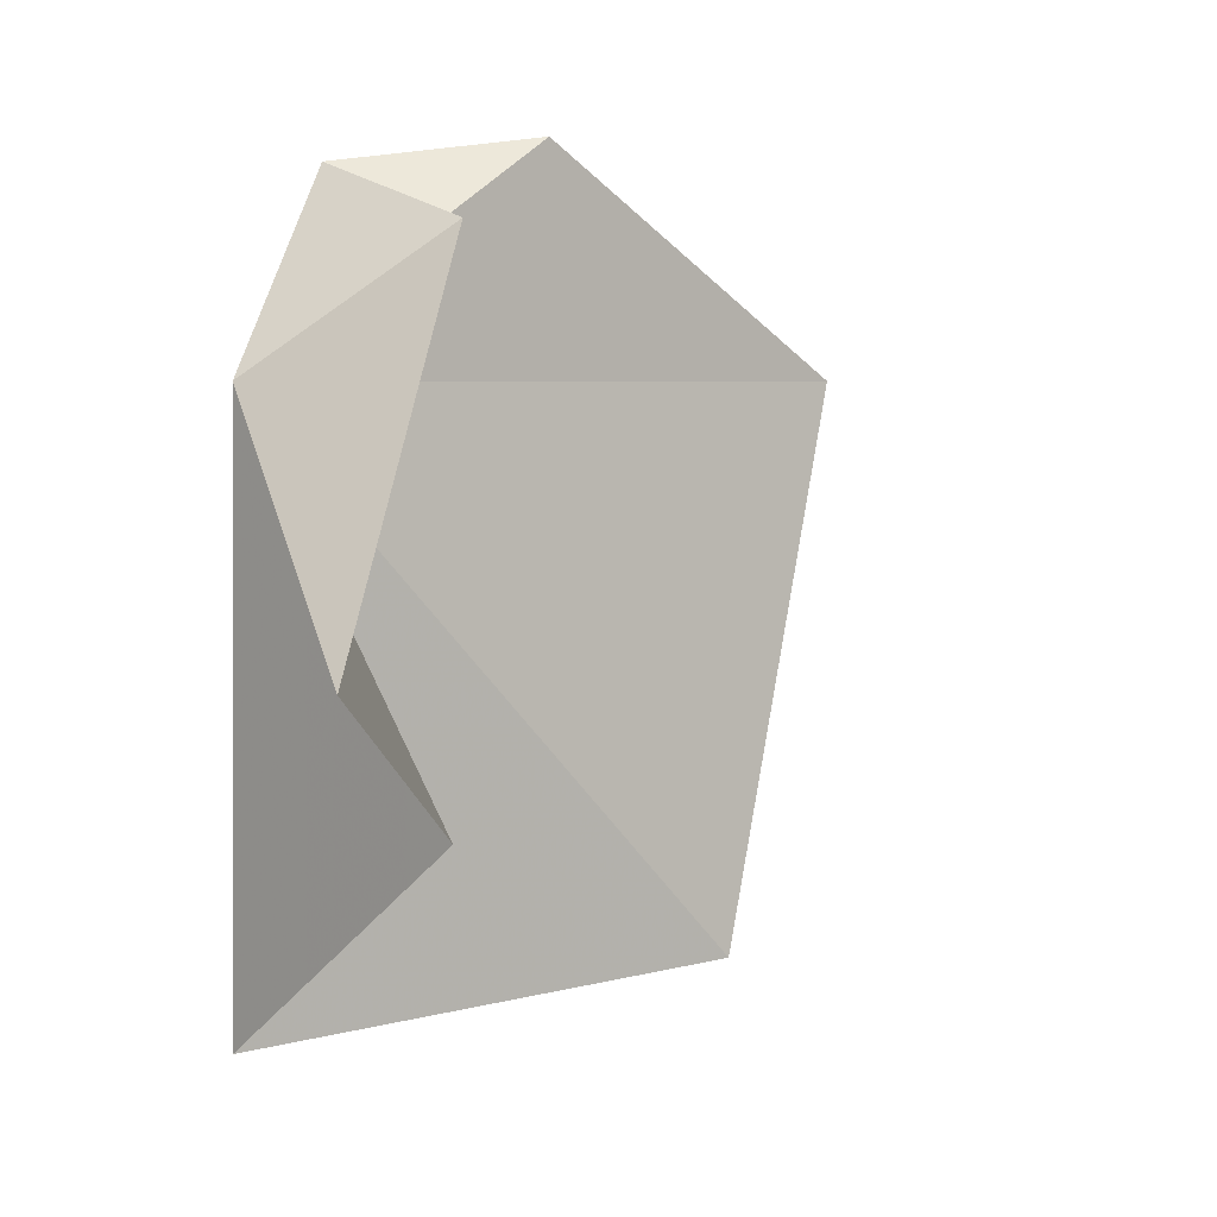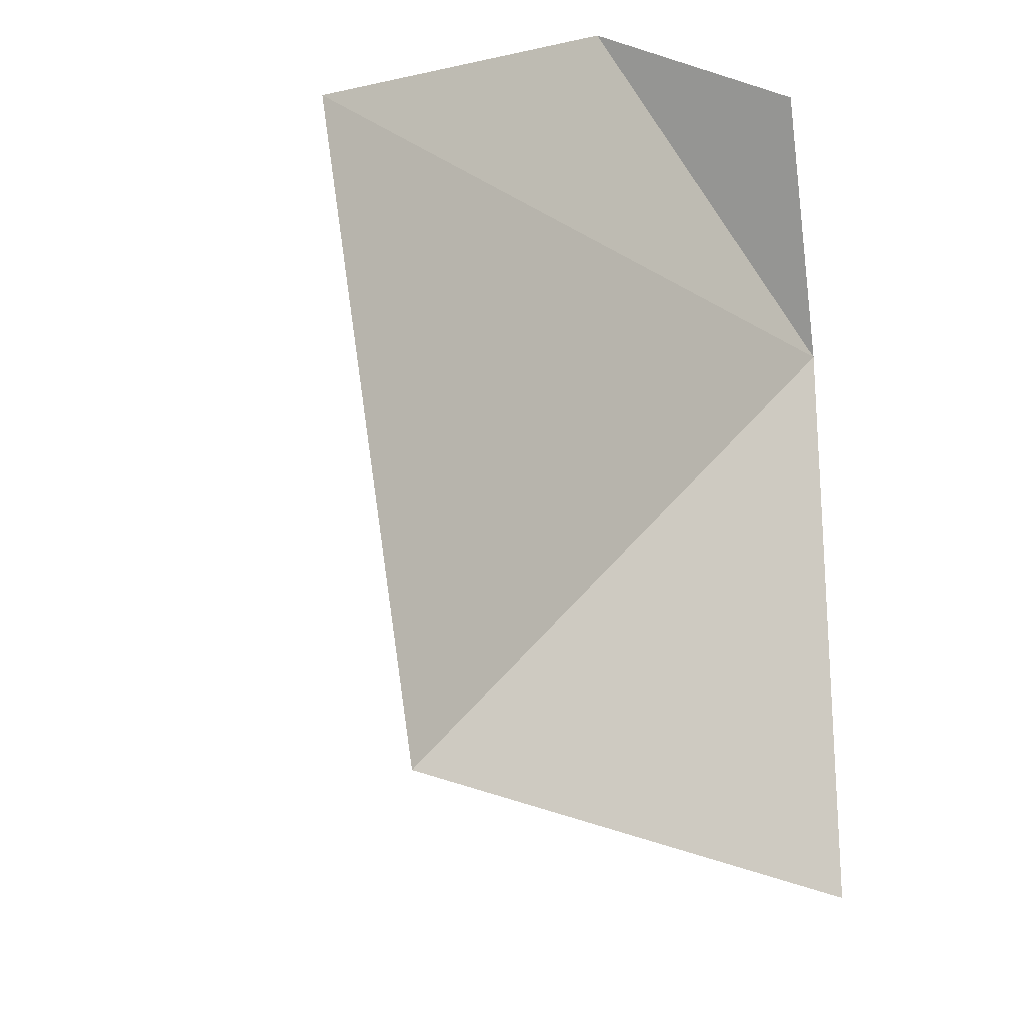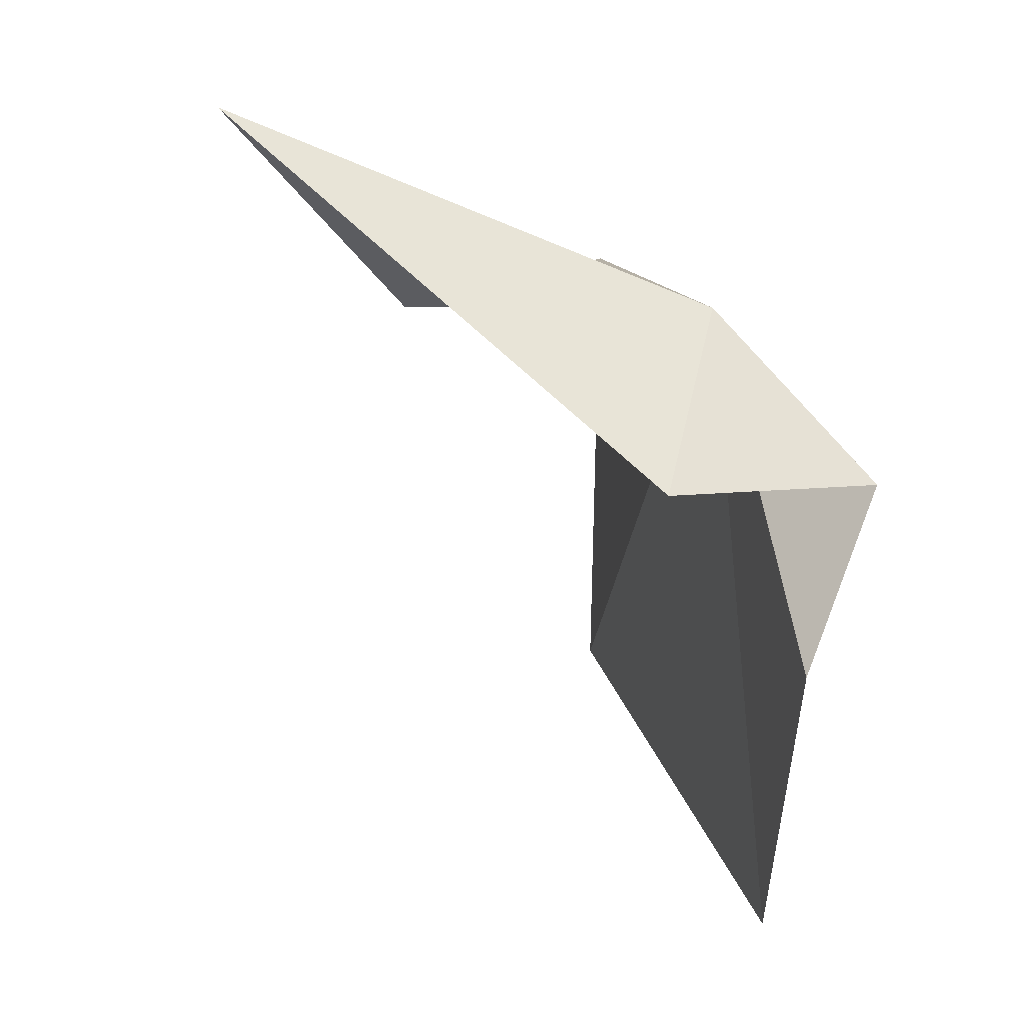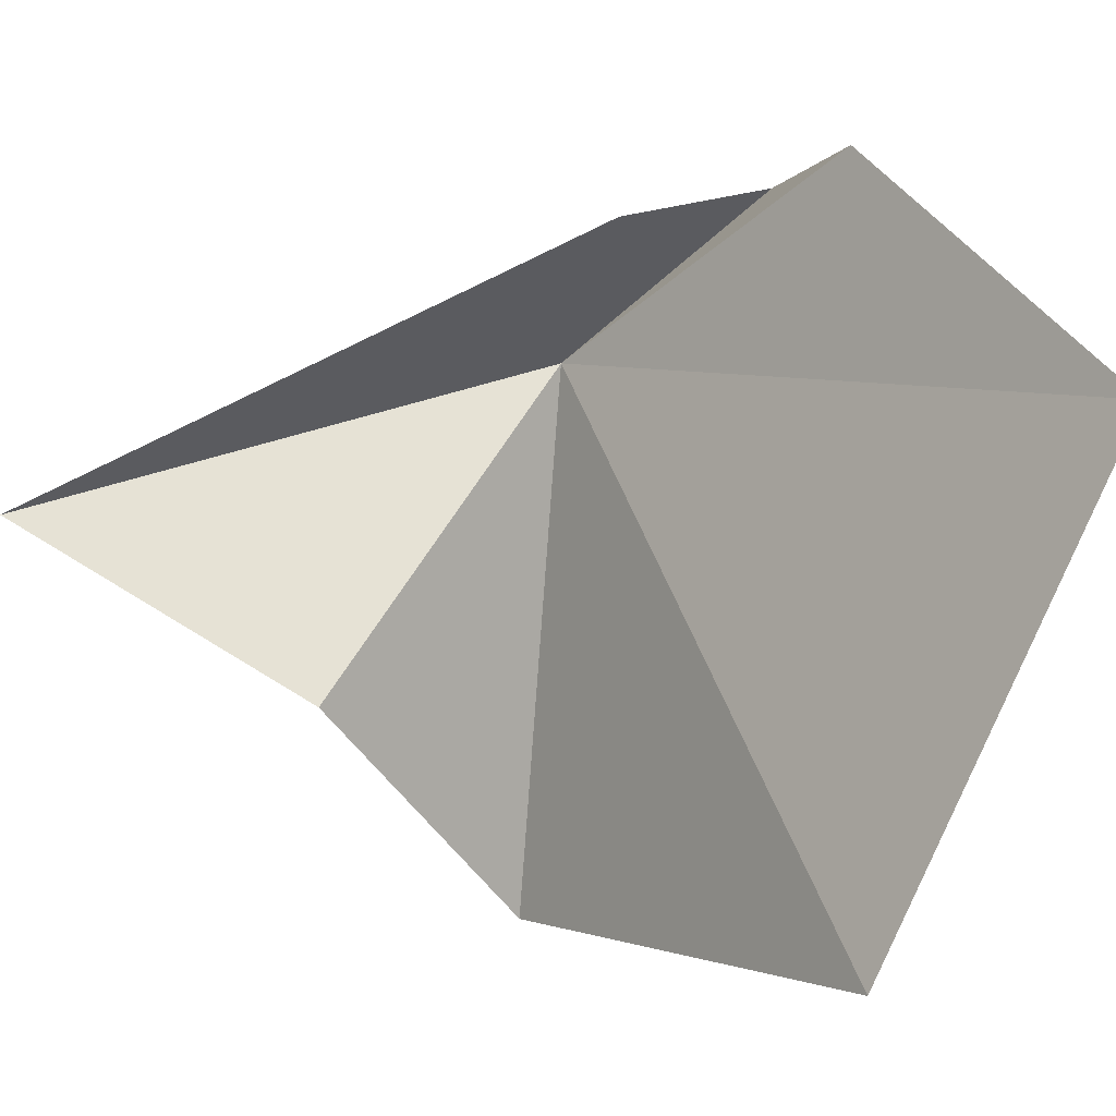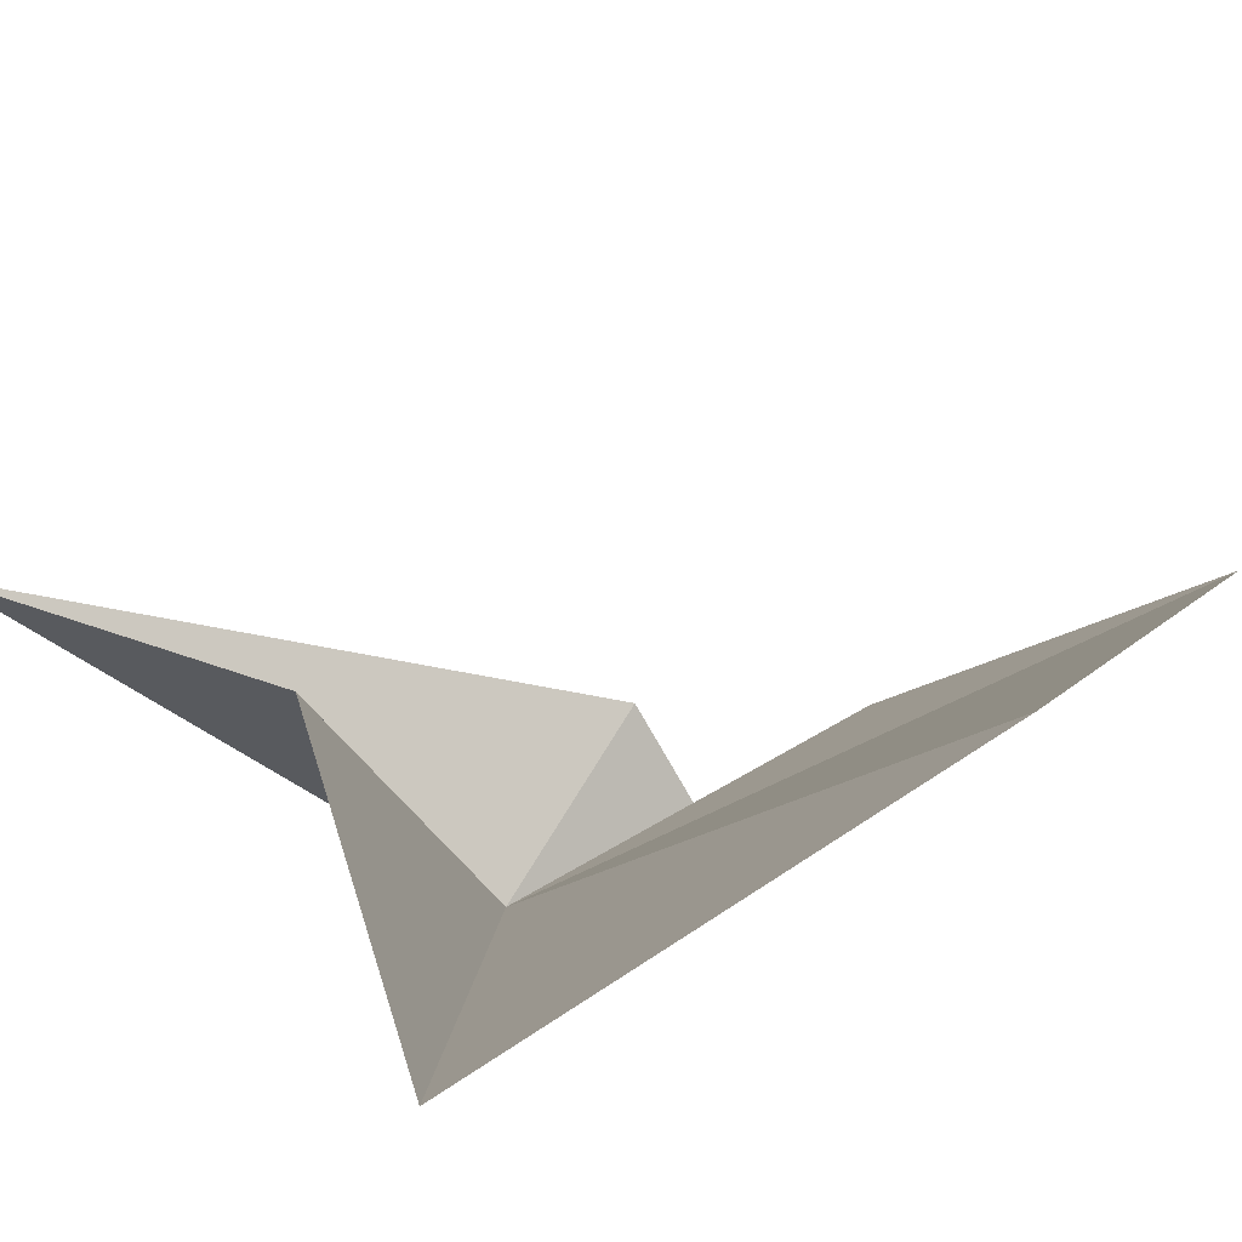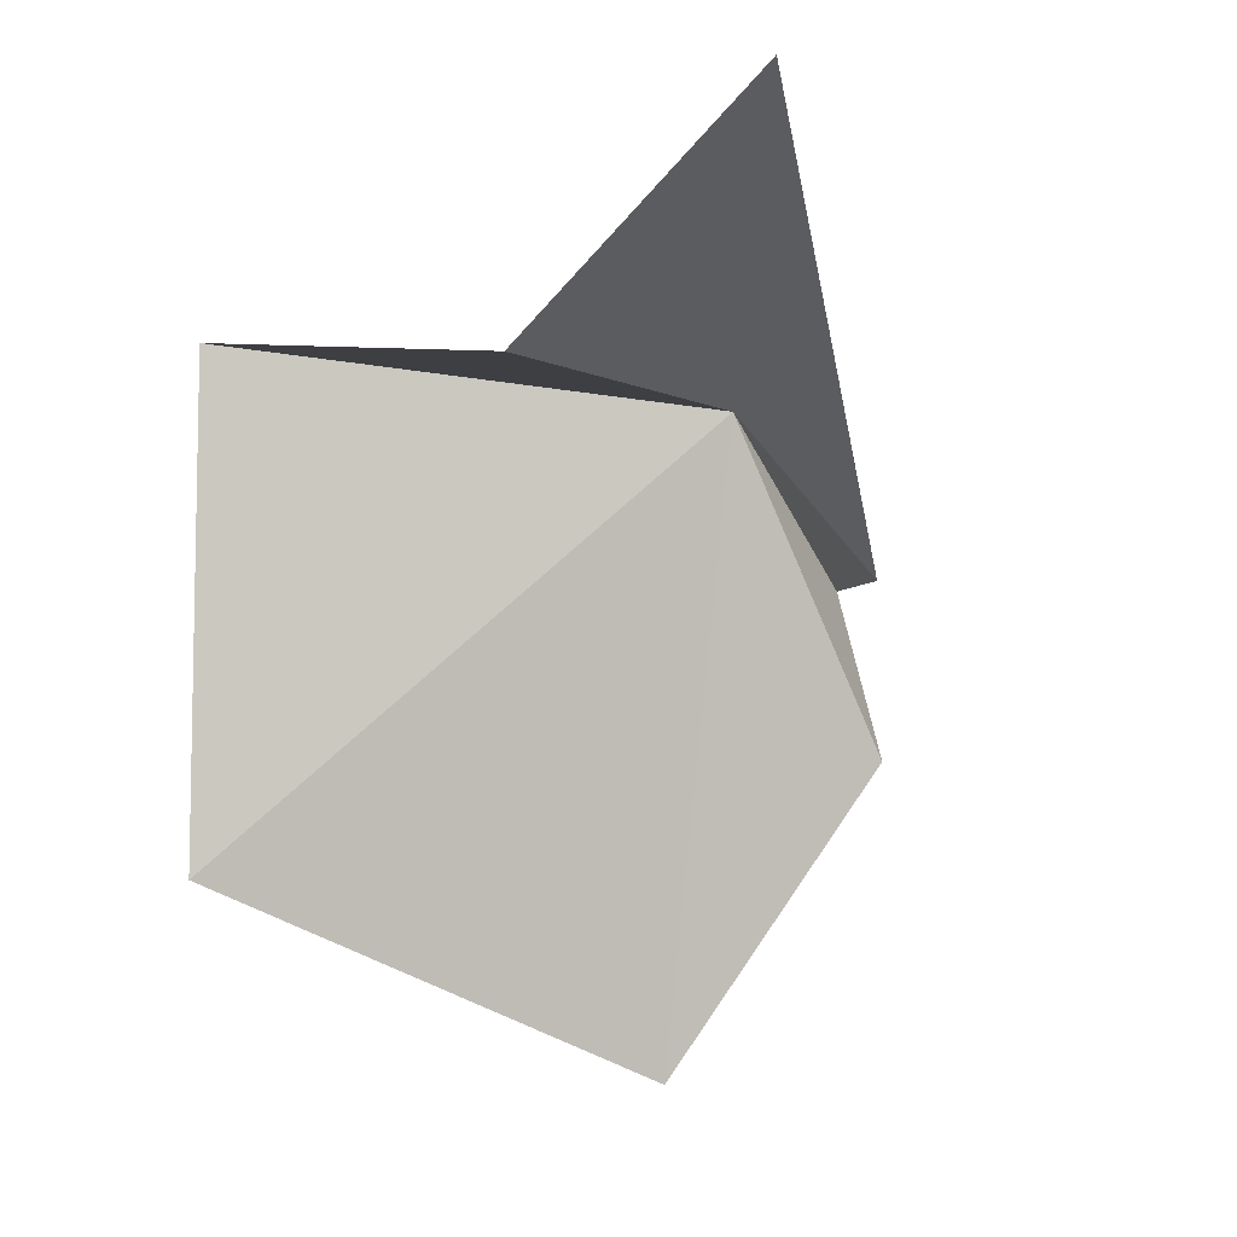
<metadata>
{"format":"obj","ext":"obj","renderer":"f3d","projection":"perspective","resolution":1024,"background":"white","views":[{"elev":10.2,"azim":-125.7,"up":"+Z"},{"elev":-26.8,"azim":48.1,"up":"+Z"},{"elev":8.6,"azim":-6.9,"up":"+Y"},{"elev":1.6,"azim":-37.6,"up":"+Z"},{"elev":-79.6,"azim":-57.4,"up":"+Z"},{"elev":-6.2,"azim":-108.0,"up":"+Y"}]}
</metadata>
<code>
v 2.716 -5.097 10.89
v 2.562 -5.034 10.85
v 2.626 -5.102 10.79
v 2.707 -5.088 10.72
v 2.695 -5.151 10.93
v 2.734 -5.204 10.95
v 2.739 -5.305 10.88
v 2.756 -5.147 10.94
v 2.704 -5.243 10.72
f 1 2 3
f 1 3 4
f 1 5 2
f 1 7 6
f 1 6 8
f 1 8 5
f 1 9 7
f 1 4 9

</code>
